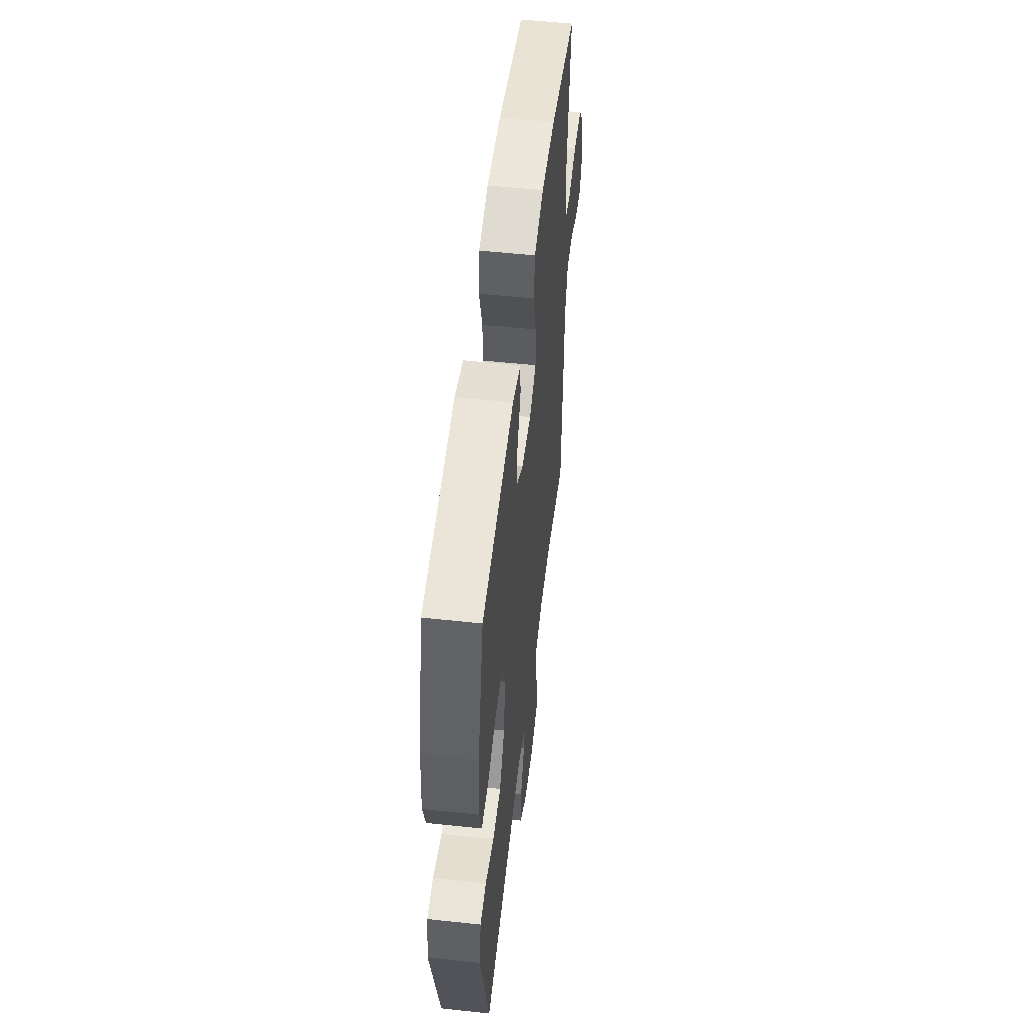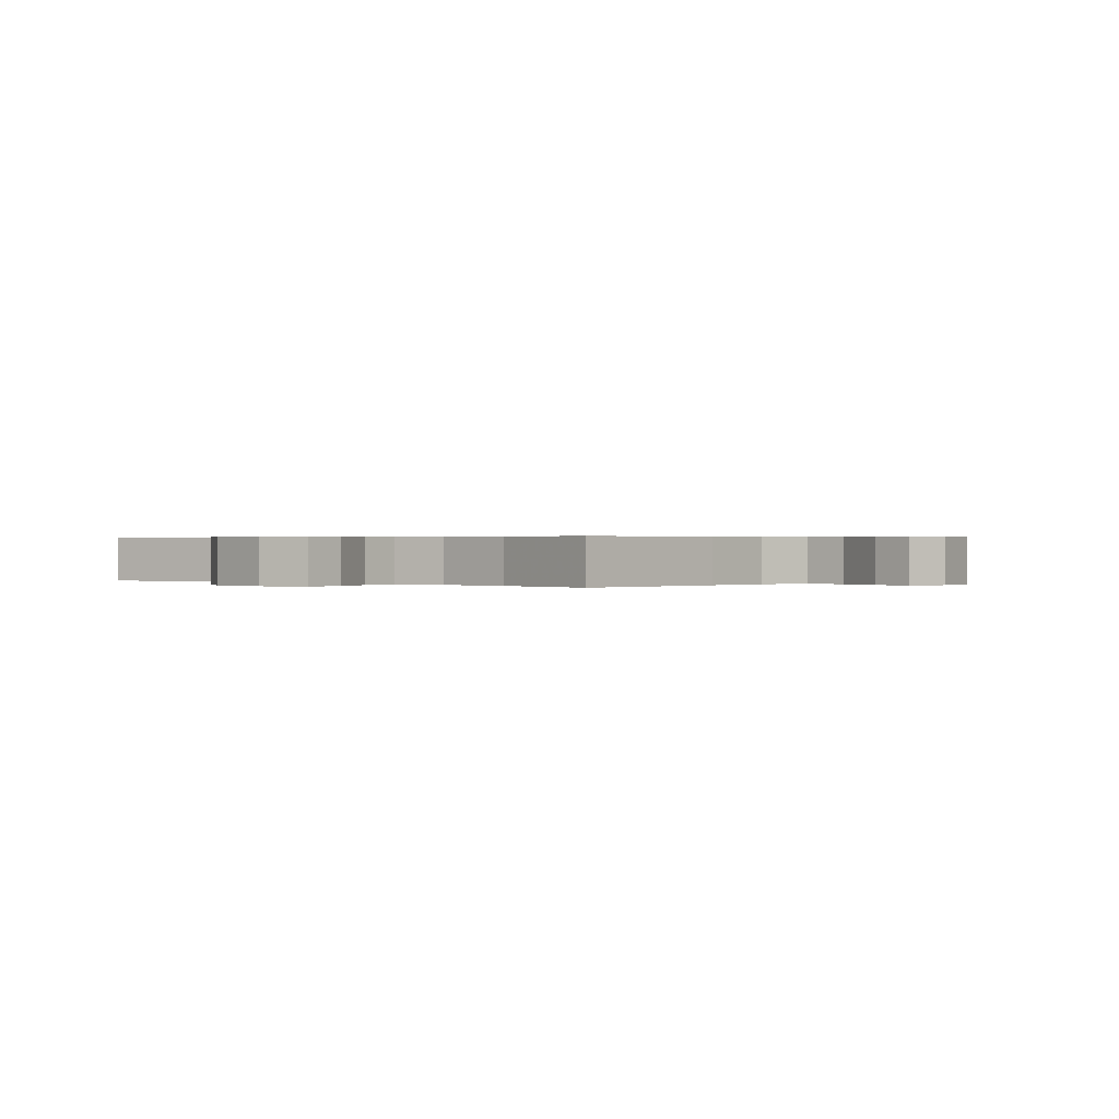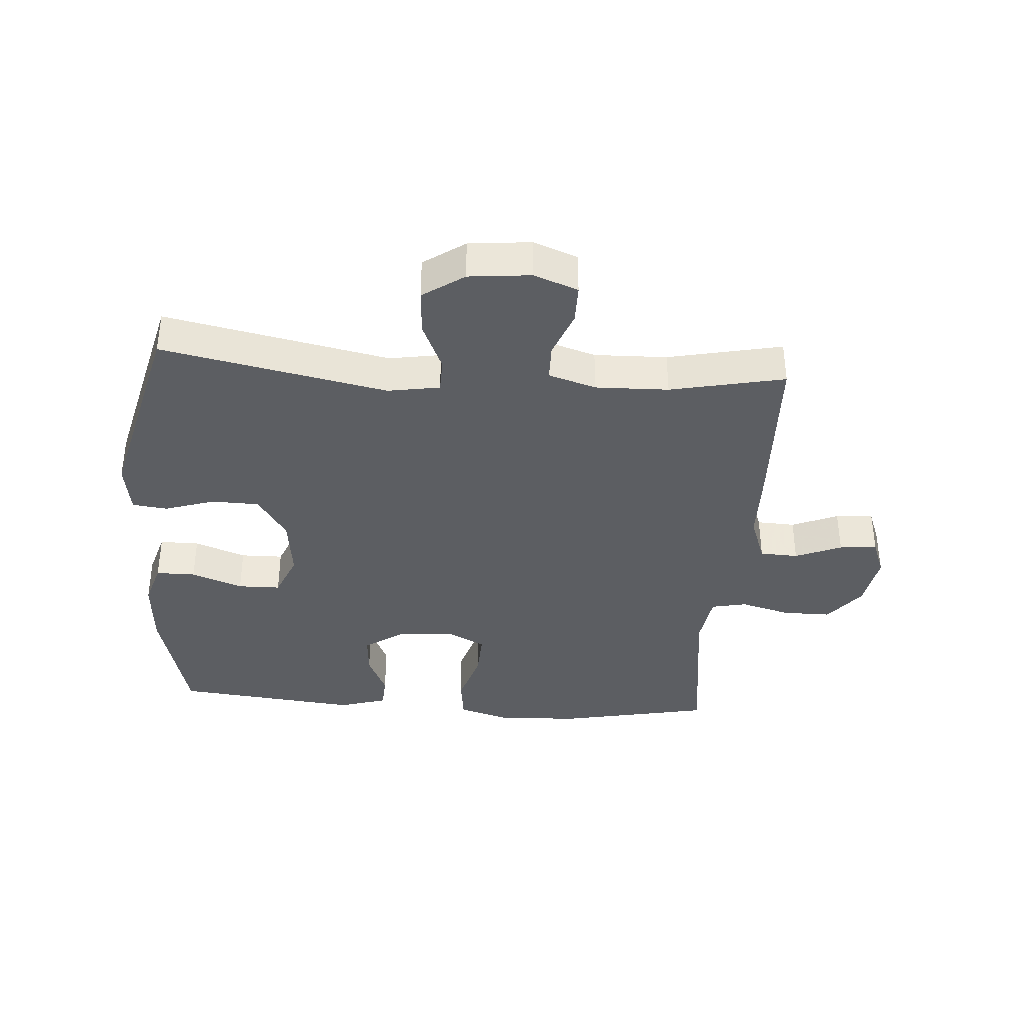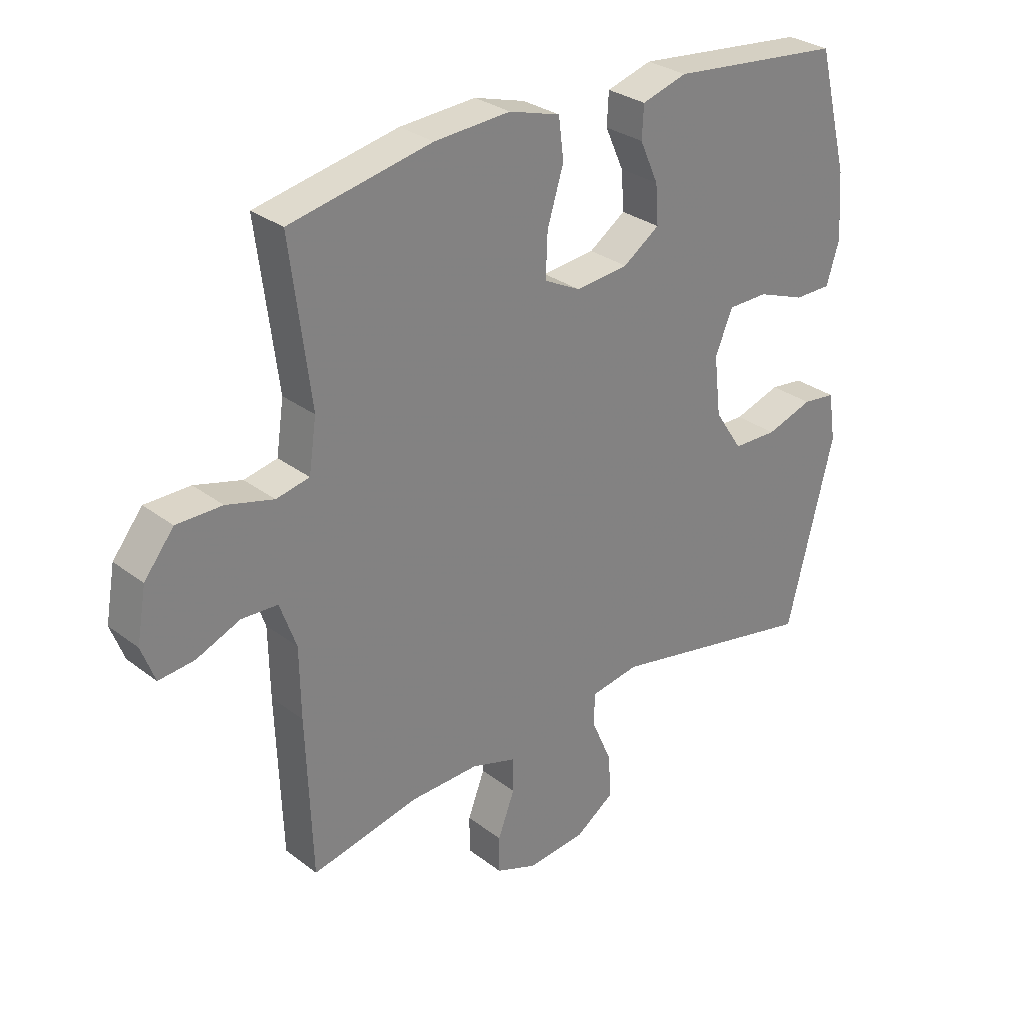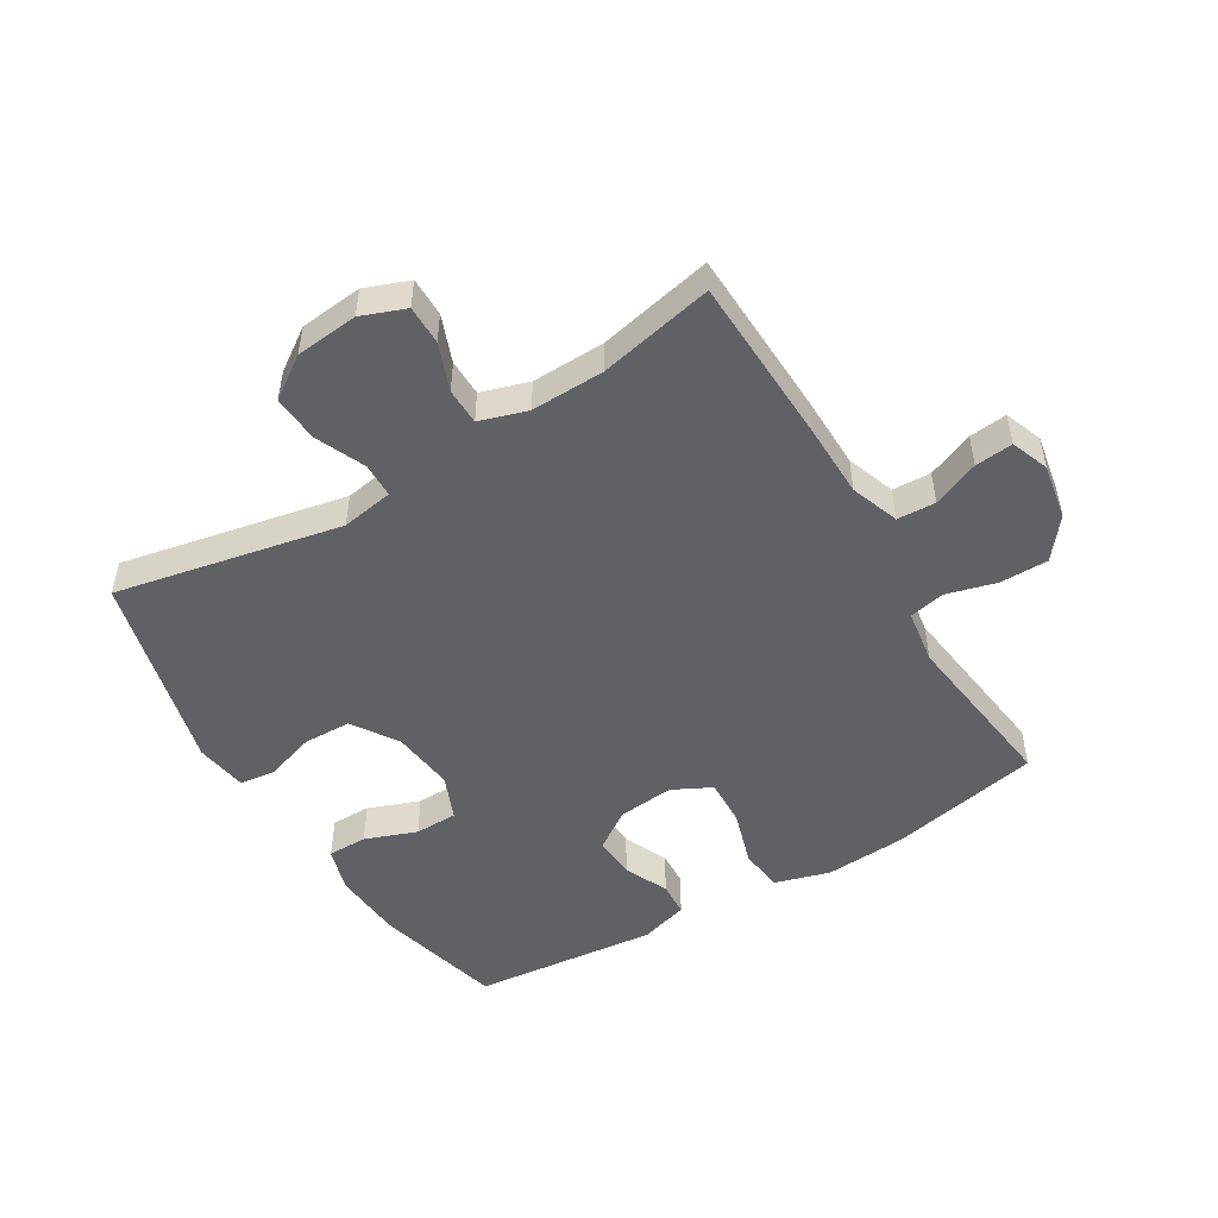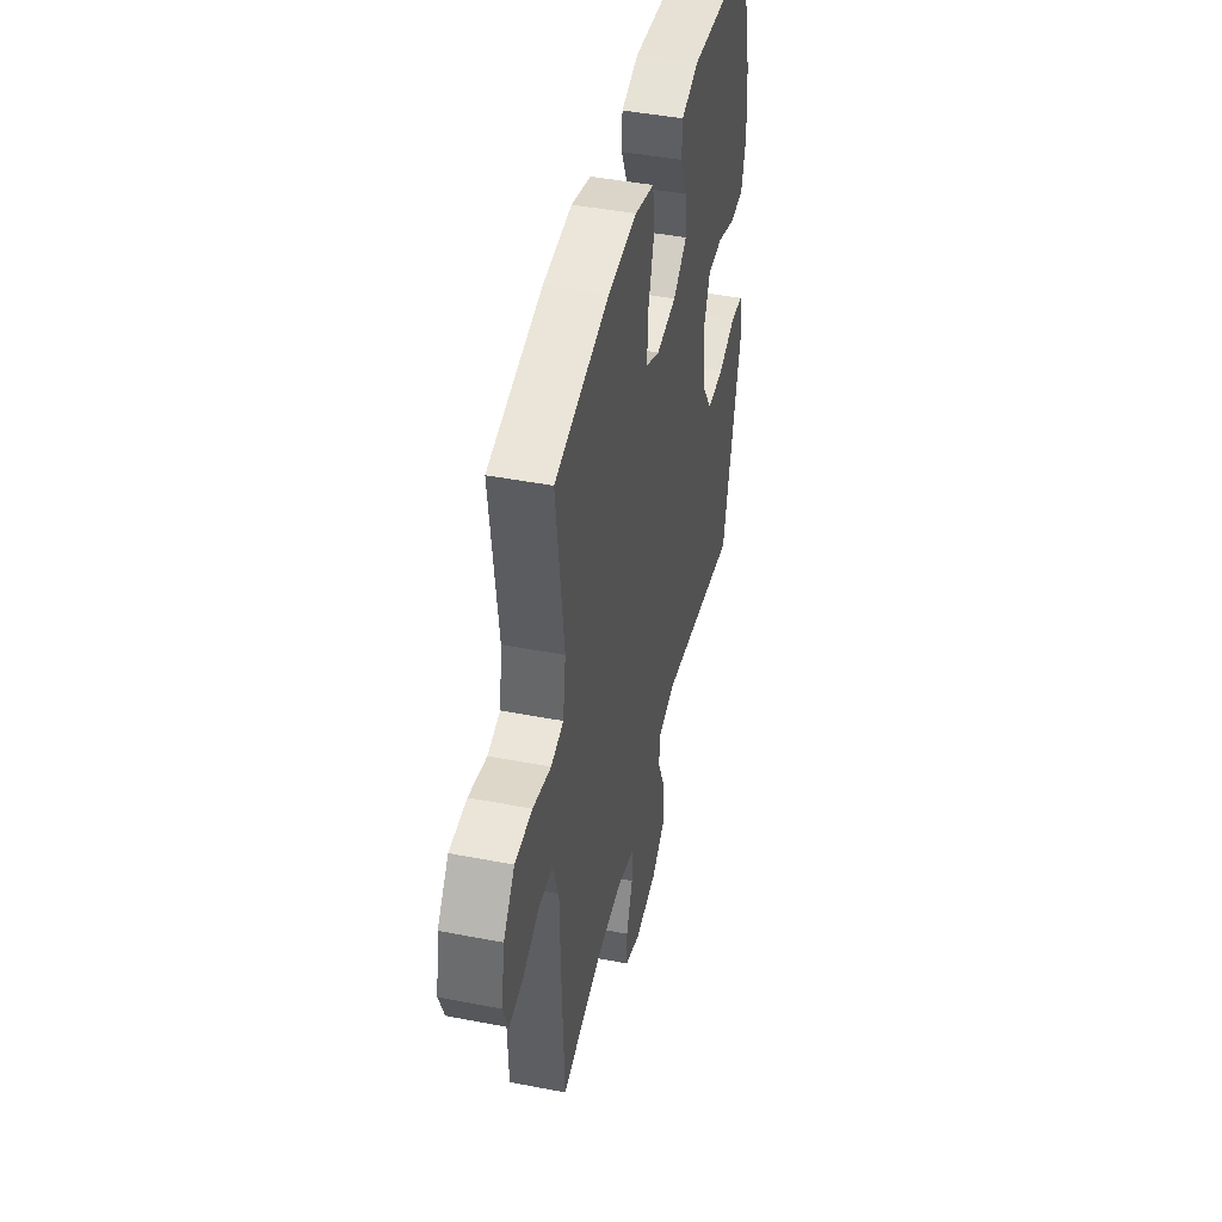
<metadata>
{"format":"obj","ext":"obj","renderer":"f3d","projection":"perspective","resolution":1024,"background":"white","views":[{"elev":53.0,"azim":96.6,"up":"+Z"},{"elev":0.3,"azim":-139.5,"up":"+Y"},{"elev":-37.5,"azim":175.9,"up":"+Y"},{"elev":29.6,"azim":-42.0,"up":"+Z"},{"elev":-50.3,"azim":-148.9,"up":"+Y"},{"elev":44.6,"azim":-77.3,"up":"+Z"}]}
</metadata>
<code>
v -0.5 0.07 0.5
v -0.256 0.07 0.549
v -0.125 0.07 0.557
v -0.037 0.07 0.531
v -0.028 0.07 0.461
v -0.056 0.07 0.37
v -0.059 0.07 0.295
v 0.004 0.07 0.263
v 0.095 0.07 0.272
v 0.158 0.07 0.315
v 0.153 0.07 0.382
v 0.121 0.07 0.453
v 0.124 0.07 0.508
v 0.202 0.07 0.531
v 0.5 0.07 0.5
v 0.553 0.07 0.292
v 0.561 0.07 0.178
v 0.539 0.07 0.106
v 0.475 0.07 0.106
v 0.392 0.07 0.137
v 0.323 0.07 0.136
v 0.293 0.07 0.064
v 0.305 0.07 -0.038
v 0.353 0.07 -0.111
v 0.43 0.07 -0.113
v 0.511 0.07 -0.087
v 0.568 0.07 -0.094
v 0.581 0.07 -0.178
v 0.5 0.07 -0.5
v 0.136 0.07 -0.426
v 0.052 0.07 -0.44
v 0.051 0.07 -0.496
v 0.086 0.07 -0.576
v 0.091 0.07 -0.651
v 0.024 0.07 -0.697
v -0.077 0.07 -0.707
v -0.148 0.07 -0.68
v -0.148 0.07 -0.617
v -0.119 0.07 -0.541
v -0.12 0.07 -0.482
v -0.197 0.07 -0.458
v -0.315 0.07 -0.461
v -0.5 0.07 -0.5
v -0.51 0.07 -0.229
v -0.512 0.07 -0.109
v -0.54 0.07 -0.031
v -0.602 0.07 -0.028
v -0.677 0.07 -0.059
v -0.738 0.07 -0.065
v -0.761 0.07 -0.004
v -0.745 0.07 0.086
v -0.694 0.07 0.15
v -0.616 0.07 0.15
v -0.535 0.07 0.128
v -0.478 0.07 0.14
v -0.465 0.07 0.228
v -0.5 0 0.5
v -0.256 0 0.549
v -0.125 0 0.557
v -0.037 0 0.531
v -0.028 0 0.461
v -0.056 0 0.37
v -0.059 0 0.295
v 0.004 0 0.263
v 0.095 0 0.272
v 0.158 0 0.315
v 0.153 0 0.382
v 0.121 0 0.453
v 0.124 0 0.508
v 0.202 0 0.531
v 0.5 0 0.5
v 0.553 0 0.292
v 0.561 0 0.178
v 0.539 0 0.106
v 0.475 0 0.106
v 0.392 0 0.137
v 0.323 0 0.136
v 0.293 0 0.064
v 0.305 0 -0.038
v 0.353 0 -0.111
v 0.43 0 -0.113
v 0.511 0 -0.087
v 0.568 0 -0.094
v 0.581 0 -0.178
v 0.5 0 -0.5
v 0.136 0 -0.426
v 0.052 0 -0.44
v 0.051 0 -0.496
v 0.086 0 -0.576
v 0.091 0 -0.651
v 0.024 0 -0.697
v -0.077 0 -0.707
v -0.148 0 -0.68
v -0.148 0 -0.617
v -0.119 0 -0.541
v -0.12 0 -0.482
v -0.197 0 -0.458
v -0.315 0 -0.461
v -0.5 0 -0.5
v -0.51 0 -0.229
v -0.512 0 -0.109
v -0.54 0 -0.031
v -0.602 0 -0.028
v -0.677 0 -0.059
v -0.738 0 -0.065
v -0.761 0 -0.004
v -0.745 0 0.086
v -0.694 0 0.15
v -0.616 0 0.15
v -0.535 0 0.128
v -0.478 0 0.14
v -0.465 0 0.228
f 51 52 53 54
f 49 50 51 54
f 47 48 49 54
f 46 47 54 55
f 45 46 55
f 42 43 44 45
f 41 42 45 55
f 40 41 55 56
f 36 37 38 39
f 36 39 40
f 35 36 40
f 32 33 34 35
f 31 32 35 40
f 27 28 29 30
f 25 26 27 30
f 24 25 30 31
f 23 24 31 40
f 17 18 19 20
f 17 20 21
f 16 17 21
f 15 16 21
f 14 15 21
f 11 12 13 14
f 10 11 14 21
f 9 10 21 22
f 3 4 5 6
f 3 6 7
f 2 3 7
f 1 2 7
f 56 1 7 8
f 23 40 56 8
f 8 9 22 23
f 110 109 108 107
f 110 107 106 105
f 110 105 104 103
f 111 110 103 102
f 111 102 101
f 101 100 99 98
f 111 101 98 97
f 112 111 97 96
f 95 94 93 92
f 96 95 92
f 96 92 91
f 91 90 89 88
f 96 91 88 87
f 86 85 84 83
f 86 83 82 81
f 87 86 81 80
f 96 87 80 79
f 76 75 74 73
f 77 76 73
f 77 73 72
f 77 72 71
f 77 71 70
f 70 69 68 67
f 77 70 67 66
f 78 77 66 65
f 62 61 60 59
f 63 62 59
f 63 59 58
f 63 58 57
f 64 63 57 112
f 64 112 96 79
f 79 78 65 64
f 1 57 58 2
f 2 58 59 3
f 3 59 60 4
f 4 60 61 5
f 5 61 62 6
f 6 62 63 7
f 7 63 64 8
f 8 64 65 9
f 9 65 66 10
f 10 66 67 11
f 11 67 68 12
f 12 68 69 13
f 13 69 70 14
f 14 70 71 15
f 15 71 72 16
f 16 72 73 17
f 17 73 74 18
f 18 74 75 19
f 19 75 76 20
f 20 76 77 21
f 21 77 78 22
f 22 78 79 23
f 23 79 80 24
f 24 80 81 25
f 25 81 82 26
f 26 82 83 27
f 27 83 84 28
f 28 84 85 29
f 29 85 86 30
f 30 86 87 31
f 31 87 88 32
f 32 88 89 33
f 33 89 90 34
f 34 90 91 35
f 35 91 92 36
f 36 92 93 37
f 37 93 94 38
f 38 94 95 39
f 39 95 96 40
f 40 96 97 41
f 41 97 98 42
f 42 98 99 43
f 43 99 100 44
f 44 100 101 45
f 45 101 102 46
f 46 102 103 47
f 47 103 104 48
f 48 104 105 49
f 49 105 106 50
f 50 106 107 51
f 51 107 108 52
f 52 108 109 53
f 53 109 110 54
f 54 110 111 55
f 55 111 112 56
f 56 112 57 1

</code>
